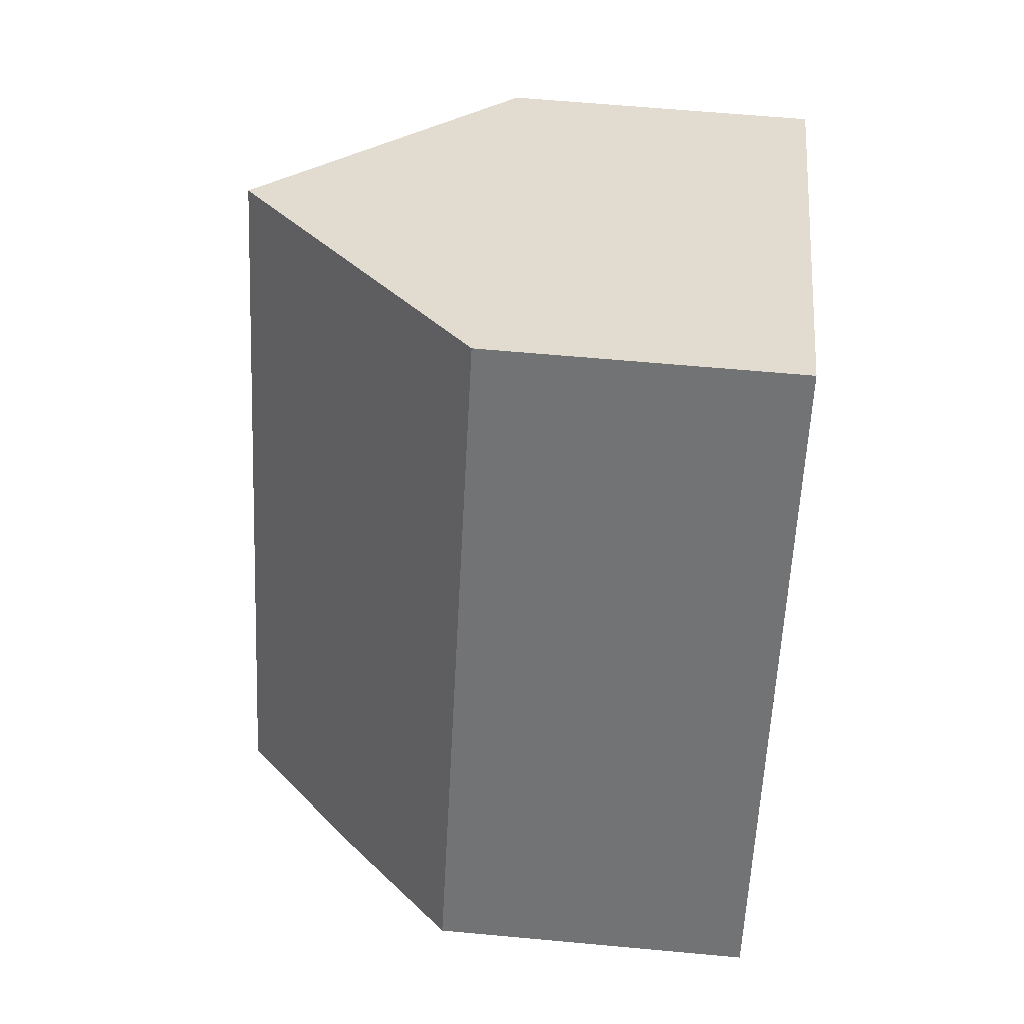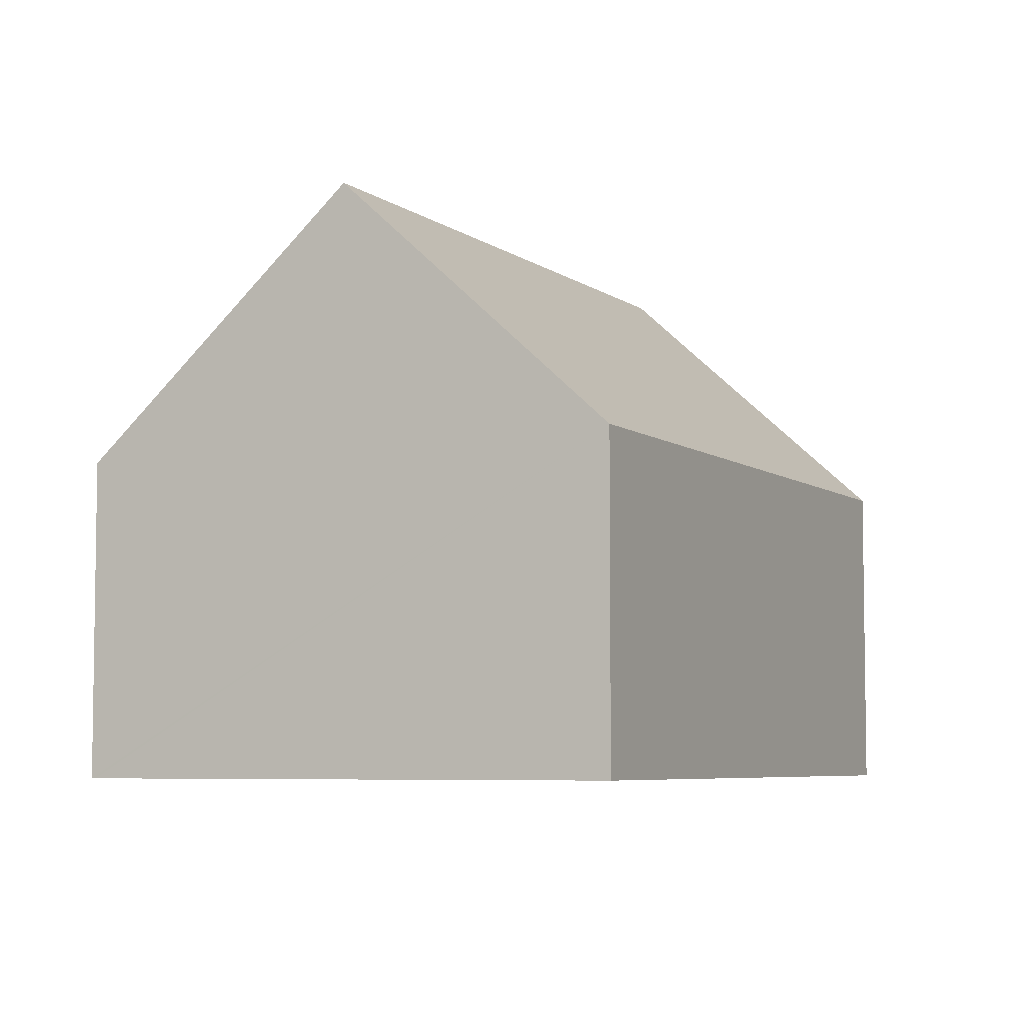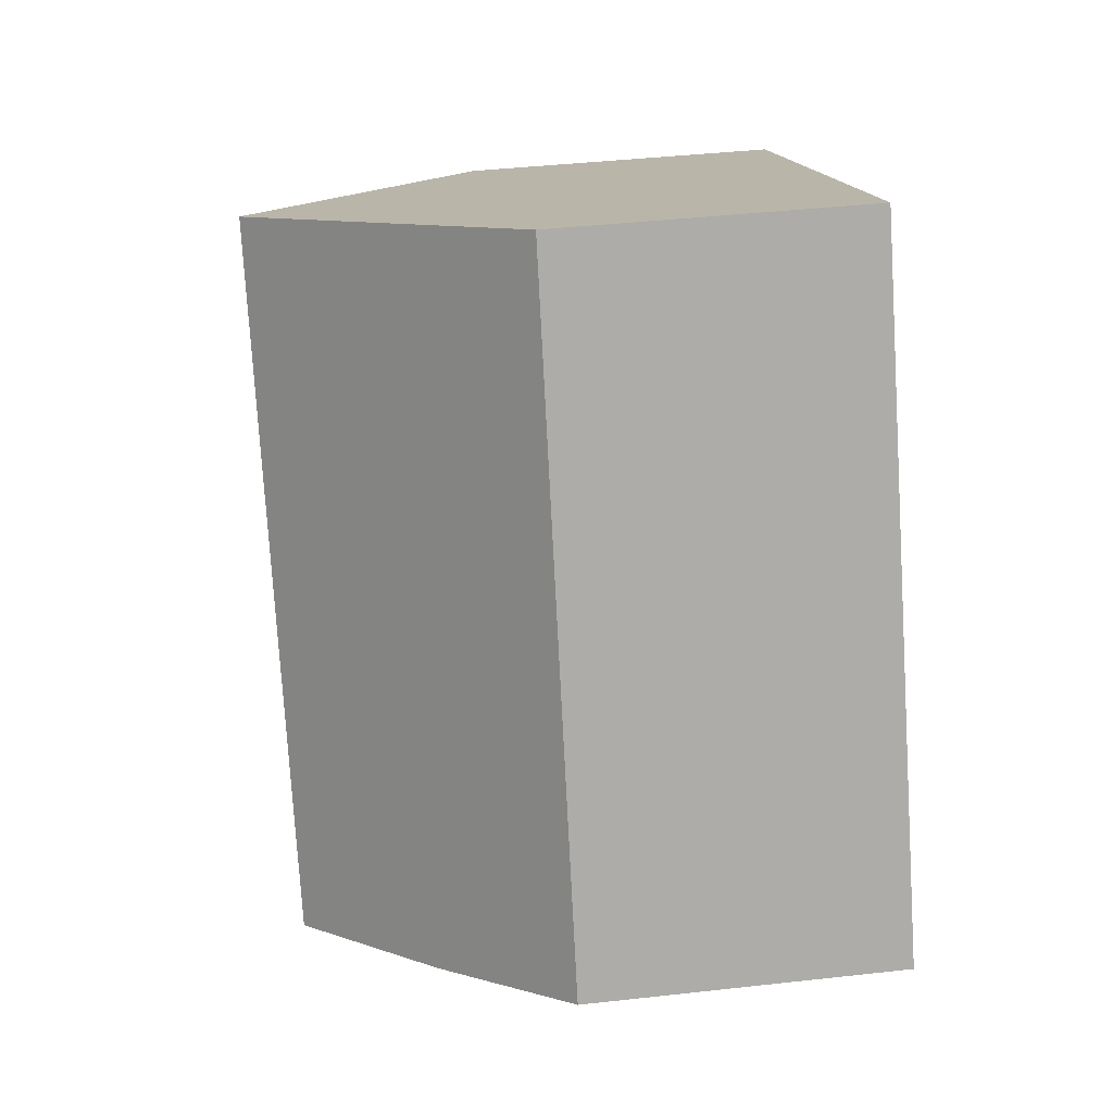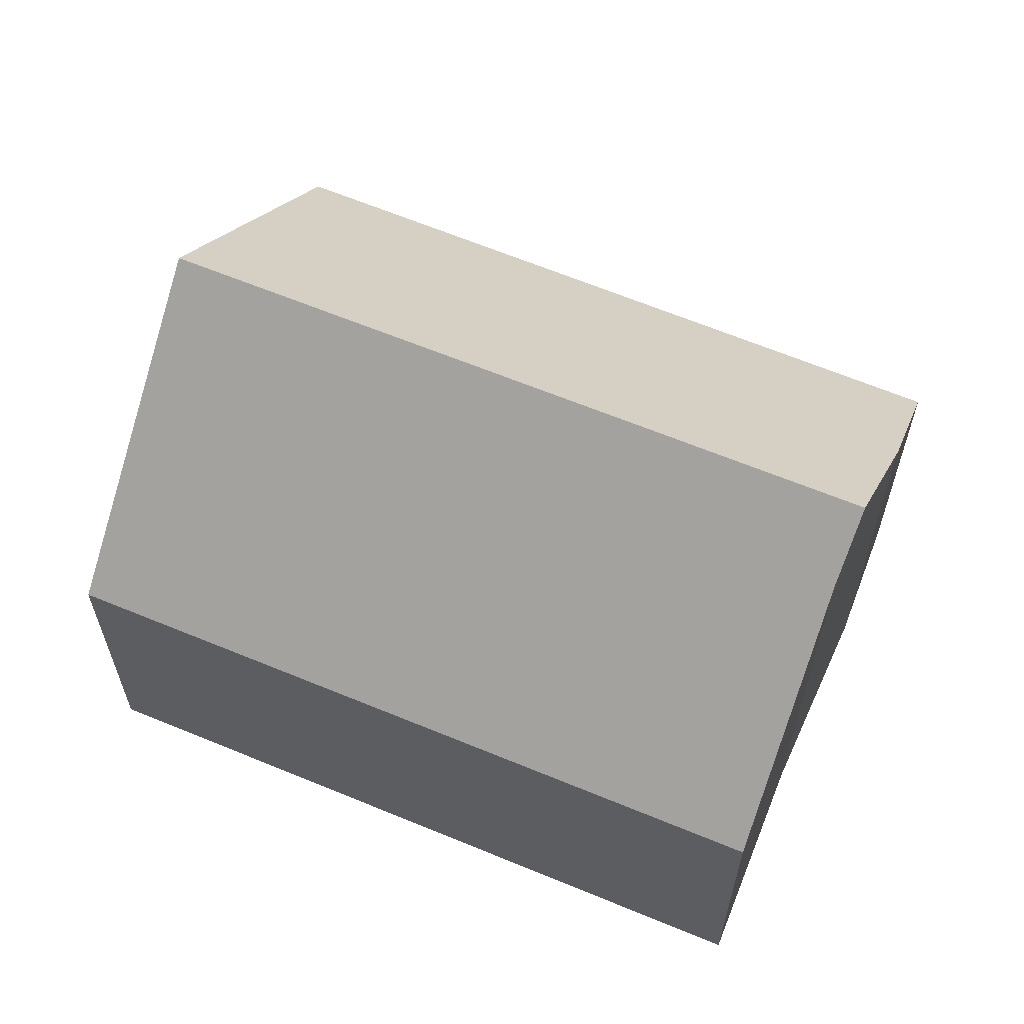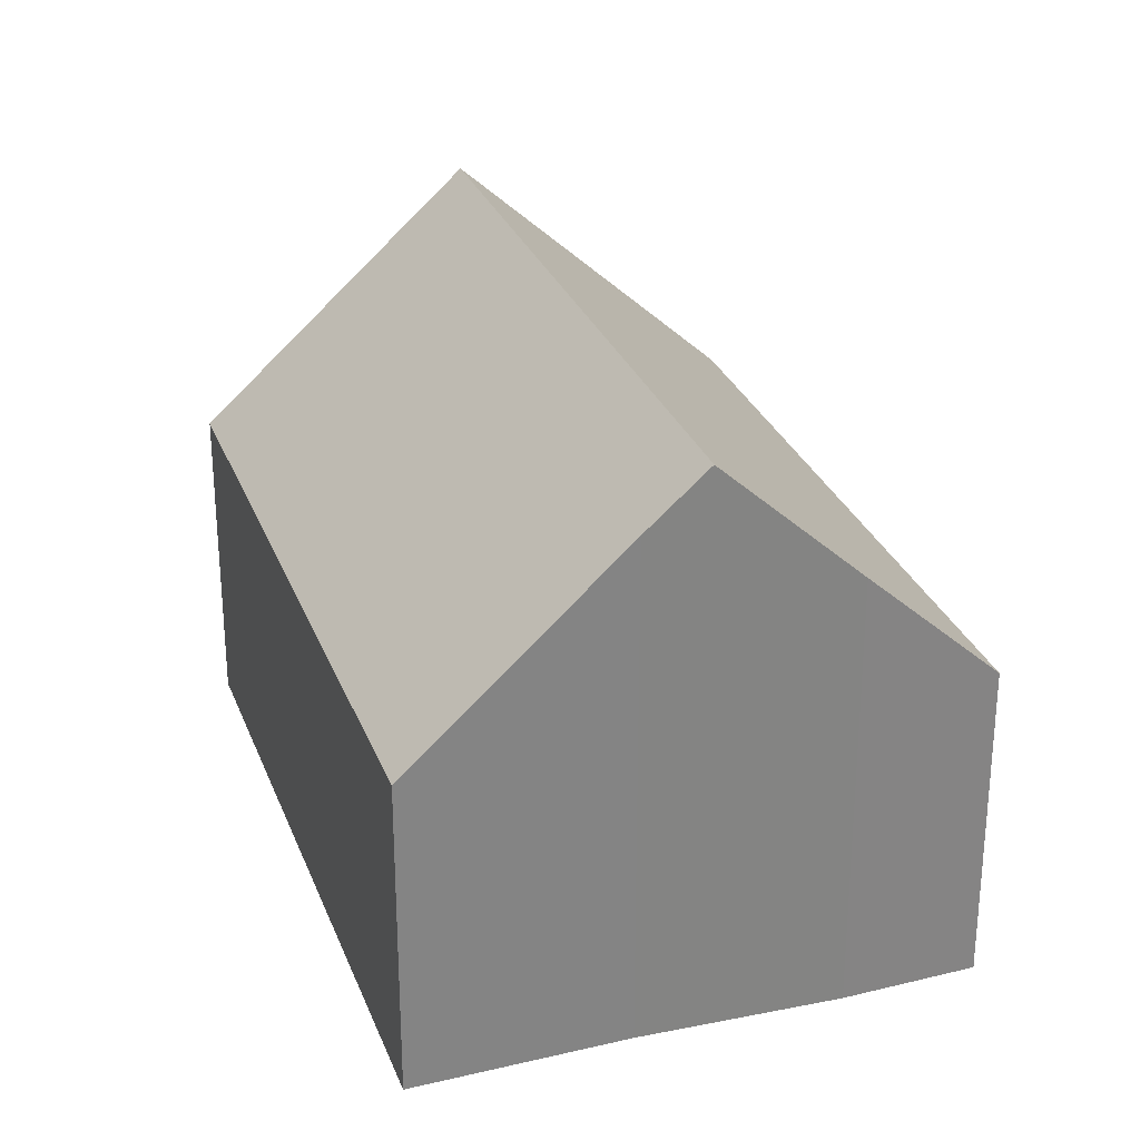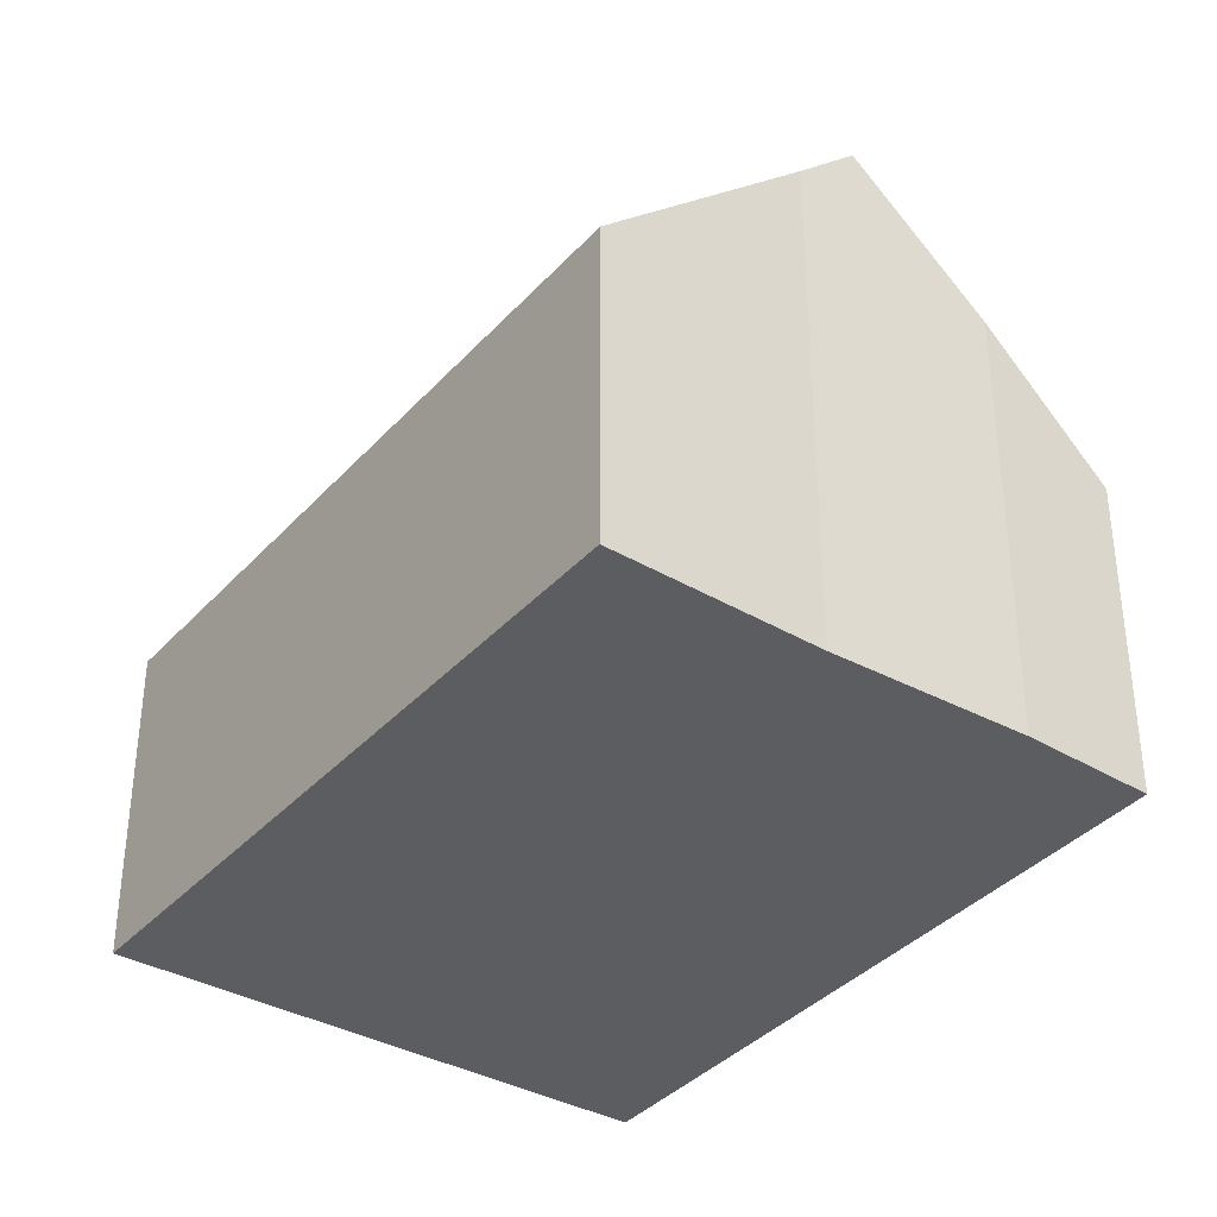
<metadata>
{"format":"obj","ext":"obj","renderer":"f3d","projection":"perspective","resolution":1024,"background":"white","views":[{"elev":61.1,"azim":-84.6,"up":"+Z"},{"elev":-5.8,"azim":54.2,"up":"+Y"},{"elev":41.4,"azim":-97.7,"up":"+Z"},{"elev":63.3,"azim":140.8,"up":"+Y"},{"elev":28.6,"azim":-170.4,"up":"+Y"},{"elev":-36.8,"azim":171.7,"up":"+Y"}]}
</metadata>
<code>
v  10.85 10.55 9.469
v  5.538 9.523 -2.913
v  4.515 10.55 -2.408
v  9.054 5.904 -4.866
v  15.42 5.904 7.081
v  2.173 8.199 -1.25
v  0 5.945 3.64e-16
v  6.255 5.889 11.86
v  6.181 5.814 11.9
v  6.181 -7.288e-16 11.9
v  6.255 -7.265e-16 11.86
v  10.85 -5.798e-16 9.469
v  15.42 -4.336e-16 7.081
v  9.054 2.98e-16 -4.866
v  5.538 1.784e-16 -2.913
v  2.173 7.654e-17 -1.25
v  4.515 1.474e-16 -2.408
v  0 0 0
g defaultobject
f 1 2 3
f 2 1 4
f 4 1 5
f 6 1 3
f 1 6 7
f 1 7 8
f 8 7 9
f 10 8 9
f 8 10 1
f 1 10 5
f 5 10 11
f 5 11 12
f 5 12 13
f 13 4 5
f 4 13 14
f 4 15 2
f 15 4 14
f 2 6 3
f 6 2 15
f 6 15 16
f 16 15 17
f 16 7 6
f 7 16 18
f 18 9 7
f 9 18 10
f 12 14 13
f 14 12 11
f 14 11 10
f 14 10 15
f 15 10 18
f 15 18 17
f 17 18 16

</code>
